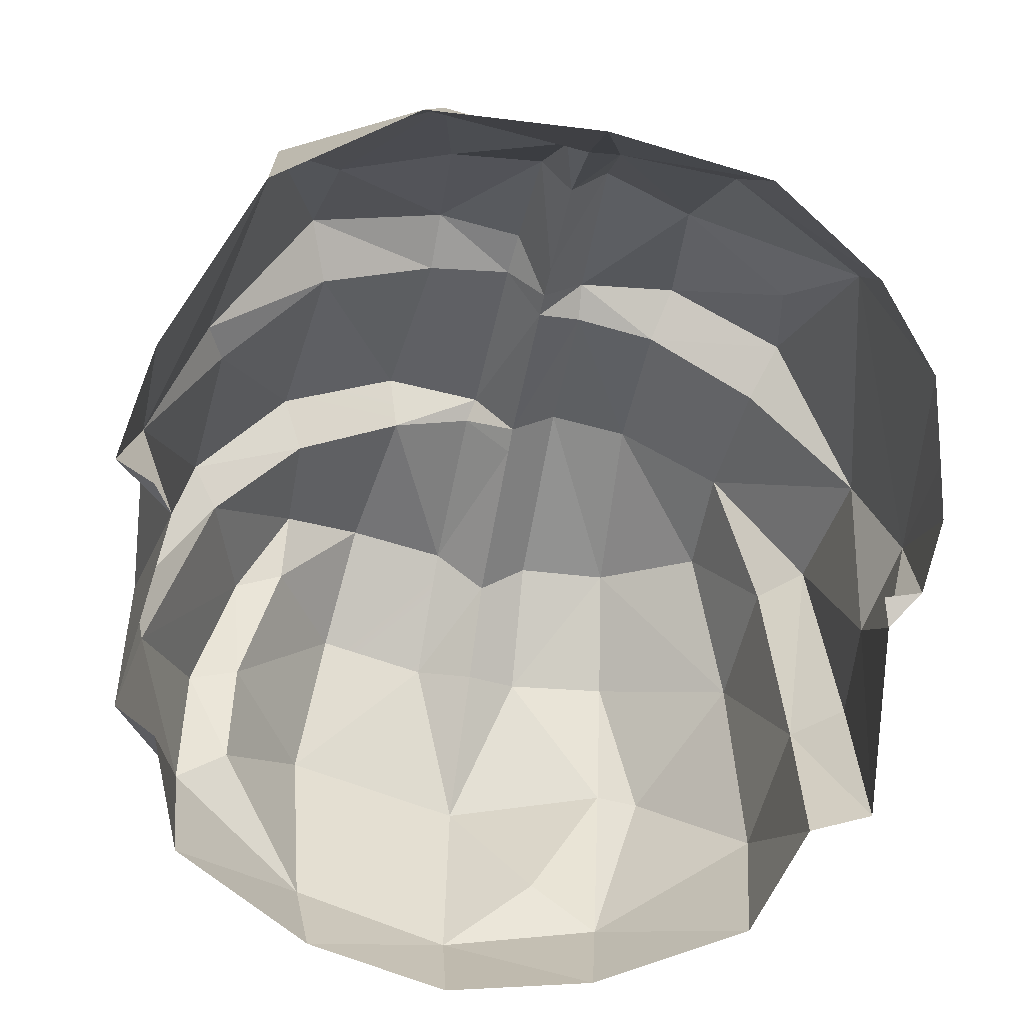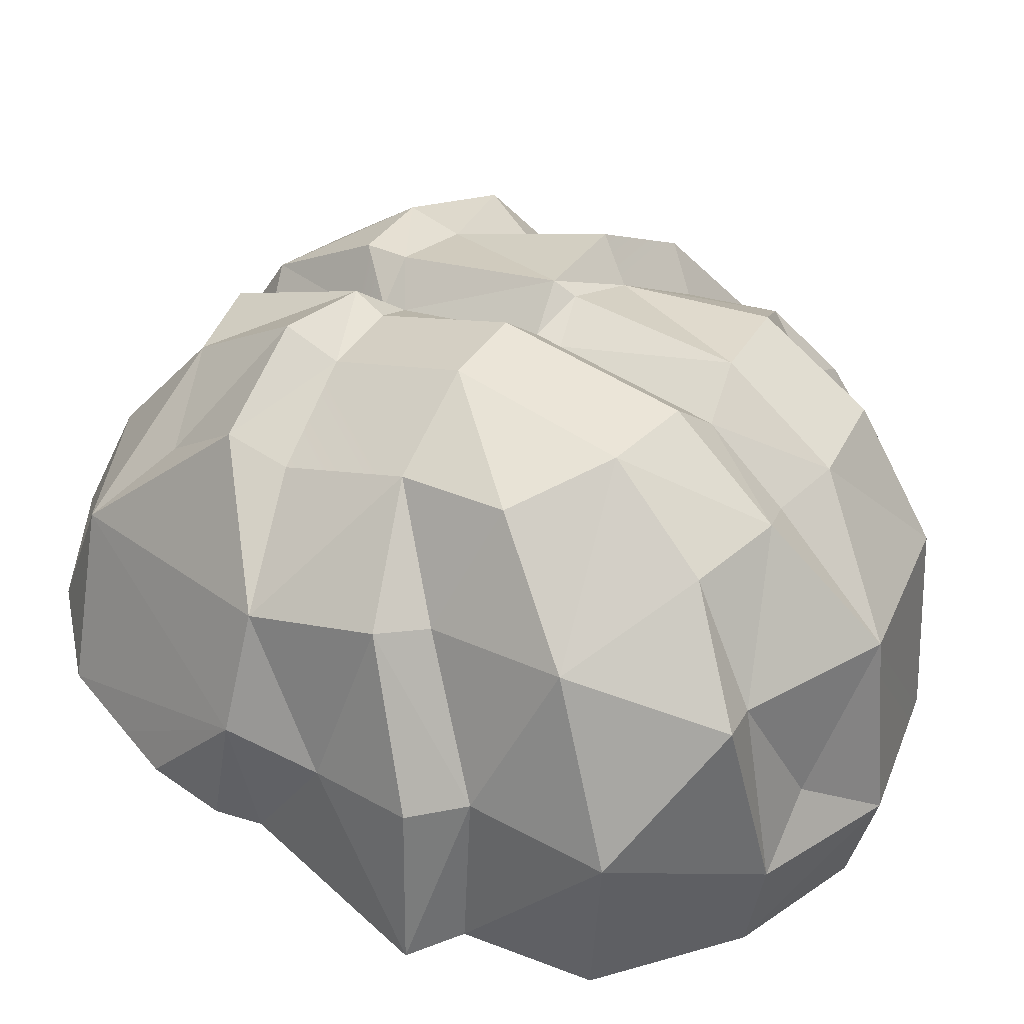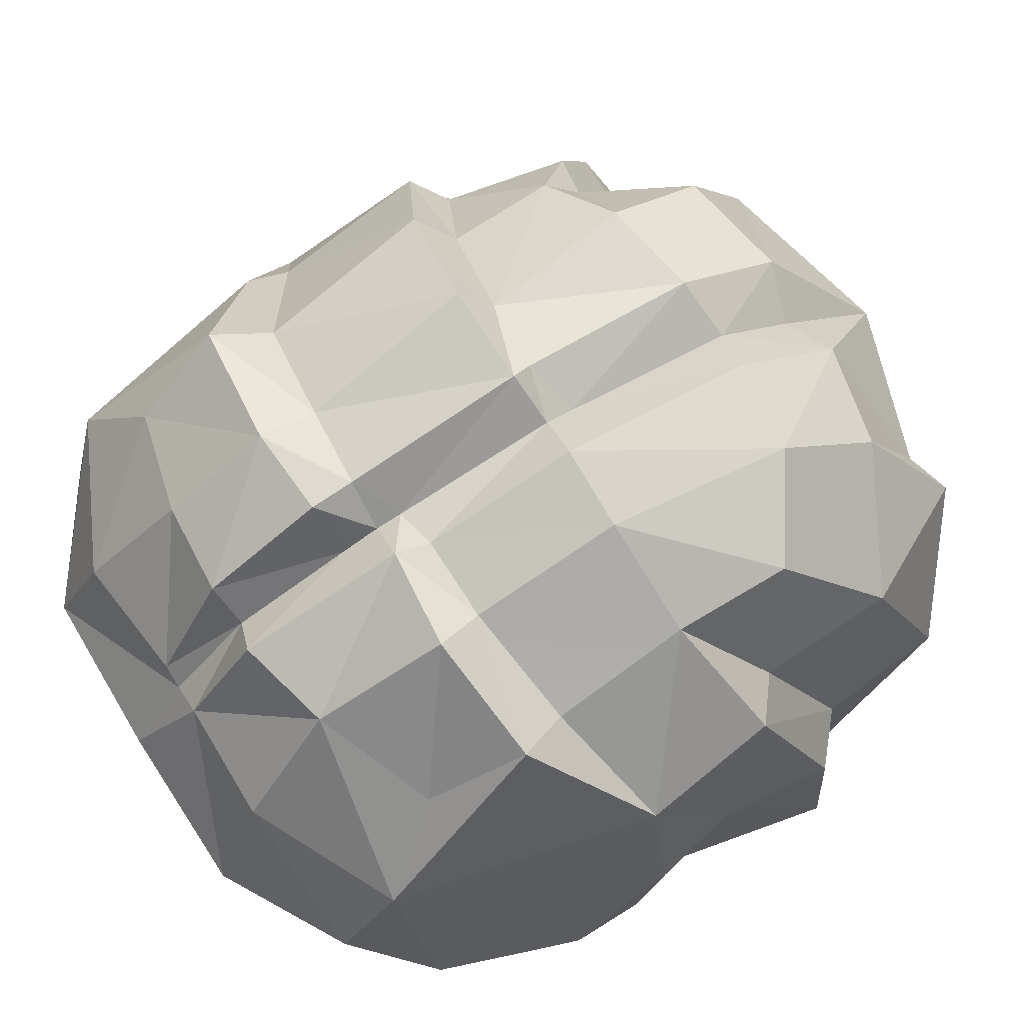
<metadata>
{"format":"obj","ext":"obj","renderer":"f3d","projection":"perspective","resolution":1024,"background":"white","views":[{"elev":-57.9,"azim":-10.4,"up":"+Y"},{"elev":35.7,"azim":124.7,"up":"+Y"},{"elev":71.3,"azim":59.4,"up":"+Y"}]}
</metadata>
<code>
g hairTop
v 1.767e-16 1.902 -0.1441
v 0.08402 1.905 -0.126
v -1.041e-08 1.959 -0.161
v 0.08402 1.905 -0.126
v 0.08925 1.965 -0.1391
v -1.041e-08 1.959 -0.161
v 0.08925 1.965 -0.1391
v 0.08402 1.905 -0.126
v 0.1666 1.914 -0.07763
v 0.2068 2.016 0.07215
v 0.2134 2.022 0.009732
v 0.2197 1.928 0.00637
v 0.1581 2.009 0.2981
v 0.163 2.081 0.2652
v 0.1959 1.989 0.2575
v 0.1857 2.021 -0.01314
v 0.1764 2.008 -0.08939
v 0.1869 1.926 -0.008981
v 0.1764 2.008 -0.08939
v 0.1666 1.914 -0.07763
v 0.1869 1.926 -0.008981
v 0.08925 1.965 -0.1391
v 0.04997 1.996 -0.1362
v -1.041e-08 1.959 -0.161
v 0.1666 1.914 -0.07763
v 0.1764 2.008 -0.08939
v 0.08925 1.965 -0.1391
v 0.1764 2.008 -0.08939
v 0.1173 2.078 -0.1275
v 0.08925 1.965 -0.1391
v 0.01715 2.092 0.3087
v 0.08265 2.088 0.3078
v 0.09074 2.02 0.3392
v 0.09074 2.02 0.3392
v 0.08265 2.088 0.3078
v 0.1581 2.009 0.2981
v 0.08265 2.088 0.3078
v 0.163 2.081 0.2652
v 0.1581 2.009 0.2981
v 0.198 2.095 0.1201
v 0.1884 2.111 0.04498
v 0.2068 2.016 0.07215
v 0.1884 2.111 0.04498
v 0.2134 2.022 0.009732
v 0.2068 2.016 0.07215
v 0.1637 2.107 0.02618
v 0.1597 2.108 -0.05064
v 0.1857 2.021 -0.01314
v 0.1597 2.108 -0.05064
v 0.1764 2.008 -0.08939
v 0.1857 2.021 -0.01314
v 0.09079 2.072 -0.1214
v 0.1173 2.078 -0.1275
v 0.08686 2.139 -0.08635
v 0.1764 2.008 -0.08939
v 0.1597 2.108 -0.05064
v 0.1173 2.078 -0.1275
v 0.1597 2.108 -0.05064
v 0.08686 2.139 -0.08635
v 0.1173 2.078 -0.1275
v 0.02002 2.155 0.2692
v 0.07144 2.149 0.2544
v 0.01715 2.092 0.3087
v 0.07144 2.149 0.2544
v 0.08265 2.088 0.3078
v 0.01715 2.092 0.3087
v 0.08265 2.088 0.3078
v 0.07144 2.149 0.2544
v 0.163 2.081 0.2652
v 0.07144 2.149 0.2544
v 0.1332 2.125 0.2244
v 0.163 2.081 0.2652
v 0.1341 2.145 0.1432
v 0.1303 2.167 0.06769
v 0.198 2.095 0.1201
v 0.1303 2.167 0.06769
v 0.1884 2.111 0.04498
v 0.198 2.095 0.1201
v 0.198 2.095 0.1201
v 0.163 2.081 0.2652
v 0.1459 2.162 0.1716
v 0.163 2.081 0.2652
v 0.1332 2.125 0.2244
v 0.1459 2.162 0.1716
v 0.1303 2.167 0.06769
v 0.131 2.172 0.003512
v 0.1637 2.107 0.02618
v 0.131 2.172 0.003512
v 0.1597 2.108 -0.05064
v 0.1637 2.107 0.02618
v 0.08686 2.139 -0.08635
v 0.07756 2.187 -0.02925
v 0.03054 2.144 -0.0962
v 0.07756 2.187 -0.02925
v 0.02653 2.19 -0.03471
v 0.03054 2.144 -0.0962
v 0.08686 2.139 -0.08635
v 0.1597 2.108 -0.05064
v 0.07756 2.187 -0.02925
v 0.1597 2.108 -0.05064
v 0.131 2.172 0.003512
v 0.07756 2.187 -0.02925
v 0.02002 2.155 0.2692
v 0.02351 2.189 0.179
v 0.07144 2.149 0.2544
v 0.02351 2.189 0.179
v 0.07919 2.192 0.1835
v 0.07144 2.149 0.2544
v 0.07144 2.149 0.2544
v 0.07919 2.192 0.1835
v 0.1332 2.125 0.2244
v 0.07919 2.192 0.1835
v 0.1459 2.162 0.1716
v 0.1332 2.125 0.2244
v 0.02653 2.19 -0.03471
v 0.07756 2.187 -0.02925
v 0.02616 2.205 0.07459
v 0.07756 2.187 -0.02925
v 0.07114 2.198 0.07403
v 0.02616 2.205 0.07459
v 0.07756 2.187 -0.02925
v 0.131 2.172 0.003512
v 0.07114 2.198 0.07403
v 0.131 2.172 0.003512
v 0.1303 2.167 0.06769
v 0.07114 2.198 0.07403
v 0.07114 2.198 0.07403
v 0.1303 2.167 0.06769
v 0.07108 2.174 0.1566
v 0.1341 2.145 0.1432
v 0.02616 2.205 0.07459
v 0.07114 2.198 0.07403
v 0.02536 2.18 0.1591
v 0.07114 2.198 0.07403
v 0.07108 2.174 0.1566
v 0.02536 2.18 0.1591
v 0.2202 1.975 0.1787
v 0.22 2.031 0.1229
v 0.2179 1.963 0.1375
v 0.22 2.031 0.1229
v 0.2019 1.951 0.1195
v 0.2179 1.963 0.1375
v -0.1666 1.914 -0.07763
v -0.174 1.985 -0.08255
v -0.1869 1.926 -0.008981
v -0.174 1.985 -0.08255
v -0.2109 1.928 0.00637
v -0.1869 1.926 -0.008981
v 1.767e-16 1.902 -0.1441
v -1.041e-08 1.959 -0.161
v -0.08402 1.905 -0.126
v -1.041e-08 1.959 -0.161
v -0.09279 1.96 -0.1366
v -0.08402 1.905 -0.126
v -0.08402 1.905 -0.126
v -0.09279 1.96 -0.1366
v -0.1666 1.914 -0.07763
v -0.09279 1.96 -0.1366
v -0.174 1.985 -0.08255
v -0.1666 1.914 -0.07763
v -0.22 2.031 0.1227
v -0.1947 1.954 0.12
v -0.2139 2.026 0.01938
v -0.1947 1.954 0.12
v -0.2109 1.928 0.00637
v -0.2139 2.026 0.01938
v -0.1704 2.009 0.2983
v -0.2148 1.977 0.2078
v -0.22 2.031 0.1227
v -0.2148 1.977 0.2078
v -0.2214 1.969 0.1773
v -0.22 2.031 0.1227
v -0.2109 1.928 0.00637
v -0.2053 2.009 -0.004071
v -0.2139 2.026 0.01938
v -0.1034 2.067 -0.1259
v -0.09279 1.96 -0.1366
v 8.507e-08 2.069 -0.1507
v -1.041e-08 1.959 -0.161
v -0.09279 1.96 -0.1366
v -0.1034 2.067 -0.1259
v -0.1466 2.011 -0.08128
v -0.1034 2.067 -0.1259
v -0.148 2.066 -0.05972
v -0.1466 2.011 -0.08128
v -0.09652 2.023 0.3442
v -0.08306 2.09 0.3194
v -0.01289 2.092 0.3099
v -0.08306 2.09 0.3194
v -0.09652 2.023 0.3442
v -0.1685 2.086 0.2797
v -0.09652 2.023 0.3442
v -0.1704 2.009 0.2983
v -0.1685 2.086 0.2797
v -0.1844 2.101 0.1368
v -0.22 2.031 0.1227
v -0.192 2.117 0.04988
v -0.22 2.031 0.1227
v -0.2139 2.026 0.01938
v -0.192 2.117 0.04988
v -0.1685 2.086 0.2797
v -0.1704 2.009 0.2983
v -0.1939 2.095 0.1588
v -0.1704 2.009 0.2983
v -0.22 2.031 0.1227
v -0.1939 2.095 0.1588
v -0.192 2.117 0.04988
v -0.2139 2.026 0.01938
v -0.1765 2.103 0.0327
v -0.2139 2.026 0.01938
v -0.2053 2.009 -0.004071
v -0.1765 2.103 0.0327
v -0.1034 2.067 -0.1259
v -0.032 2.144 -0.09591
v -0.09486 2.143 -0.08345
v -0.1301 2.13 -0.02795
v -0.148 2.066 -0.05972
v -0.09486 2.143 -0.08345
v -0.148 2.066 -0.05972
v -0.1034 2.067 -0.1259
v -0.09486 2.143 -0.08345
v -0.01896 2.156 0.2692
v -0.01289 2.092 0.3099
v -0.07163 2.15 0.2666
v -0.01289 2.092 0.3099
v -0.08306 2.09 0.3194
v -0.07163 2.15 0.2666
v -0.07163 2.15 0.2666
v -0.08306 2.09 0.3194
v -0.1338 2.133 0.2529
v -0.08306 2.09 0.3194
v -0.1685 2.086 0.2797
v -0.1338 2.133 0.2529
v -0.1325 2.155 0.1695
v -0.1844 2.101 0.1368
v -0.1442 2.176 0.07215
v -0.1844 2.101 0.1368
v -0.192 2.117 0.04988
v -0.1442 2.176 0.07215
v -0.1338 2.133 0.2529
v -0.1685 2.086 0.2797
v -0.1444 2.168 0.2021
v -0.1685 2.086 0.2797
v -0.1939 2.095 0.1588
v -0.1444 2.168 0.2021
v -0.1442 2.176 0.07215
v -0.192 2.117 0.04988
v -0.1309 2.154 0.05293
v -0.192 2.117 0.04988
v -0.1765 2.103 0.0327
v -0.1309 2.154 0.05293
v -0.0866 2.186 -0.02341
v -0.09486 2.143 -0.08345
v -0.03065 2.189 -0.033
v -0.032 2.144 -0.09591
v -0.1308 2.162 -0.004947
v -0.1301 2.13 -0.02795
v -0.0866 2.186 -0.02341
v -0.1301 2.13 -0.02795
v -0.09486 2.143 -0.08345
v -0.0866 2.186 -0.02341
v -0.02051 2.19 0.204
v -0.01896 2.156 0.2692
v -0.06936 2.191 0.2085
v -0.01896 2.156 0.2692
v -0.07163 2.15 0.2666
v -0.06936 2.191 0.2085
v -0.07163 2.15 0.2666
v -0.1338 2.133 0.2529
v -0.06936 2.191 0.2085
v -0.1338 2.133 0.2529
v -0.1444 2.168 0.2021
v -0.06936 2.191 0.2085
v -0.02857 2.198 0.06598
v -0.02511 2.206 0.07788
v -0.07307 2.185 0.06201
v -0.02511 2.206 0.07788
v -0.08046 2.208 0.08033
v -0.07307 2.185 0.06201
v -0.1309 2.154 0.05293
v -0.07307 2.185 0.06201
v -0.1442 2.176 0.07215
v -0.08046 2.208 0.08033
v -0.1442 2.176 0.07215
v -0.08046 2.208 0.08033
v -0.1325 2.155 0.1695
v -0.08046 2.208 0.08033
v -0.0694 2.183 0.1761
v -0.1325 2.155 0.1695
v -0.02259 2.189 0.179
v -0.0694 2.183 0.1761
v -0.02511 2.206 0.07788
v -0.0694 2.183 0.1761
v -0.08046 2.208 0.08033
v -0.02511 2.206 0.07788
v -0.2214 1.969 0.1773
v -0.228 1.959 0.1456
v -0.22 2.031 0.1227
v -0.22 2.031 0.1227
v -0.228 1.959 0.1456
v -0.1947 1.954 0.12
v 0.1974 1.961 0.1324
v 0.2179 1.963 0.1375
v 0.2019 1.951 0.1195
v -0.1947 1.954 0.12
v -0.228 1.959 0.1456
v -0.2058 1.954 0.1374
v -0.01289 2.092 0.3099
v -0.0009572 2.086 0.3096
v -0.09652 2.023 0.3442
v 0.001105 2.038 0.3435
v -0.09652 2.023 0.3442
v -0.0009572 2.086 0.3096
v -0.0009572 2.086 0.3096
v -0.01289 2.092 0.3099
v -0.0007568 2.134 0.2638
v -0.01289 2.092 0.3099
v -0.01896 2.156 0.2692
v -0.0007568 2.134 0.2638
v -0.0007568 2.134 0.2638
v -0.01896 2.156 0.2692
v -0.000203 2.159 0.1995
v -0.01896 2.156 0.2692
v -0.02051 2.19 0.204
v -0.000203 2.159 0.1995
v 2.257e-05 2.167 0.178
v 2.257e-05 2.167 0.178
v -0.02259 2.189 0.179
v 7.759e-05 2.17 0.1633
v 7.762e-05 2.183 0.0567
v 7.764e-05 2.185 0.07213
v -0.02857 2.198 0.06598
v 7.764e-05 2.185 0.07213
v -0.02511 2.206 0.07788
v -0.02857 2.198 0.06598
v -0.03065 2.189 -0.033
v -0.032 2.144 -0.09591
v 7.754e-05 2.169 -0.04013
v -0.032 2.144 -0.09591
v 0.0006057 2.133 -0.0855
v 7.754e-05 2.169 -0.04013
v -0.1034 2.067 -0.1259
v 8.507e-08 2.069 -0.1507
v -0.032 2.144 -0.09591
v 8.507e-08 2.069 -0.1507
v 0.0006057 2.133 -0.0855
v -0.032 2.144 -0.09591
v 0.02653 2.19 -0.03471
v 7.754e-05 2.169 -0.04013
v 0.03054 2.144 -0.0962
v 7.754e-05 2.169 -0.04013
v 0.0006057 2.133 -0.0855
v 0.03054 2.144 -0.0962
v 0.02616 2.205 0.07459
v 7.762e-05 2.183 0.0567
v 0.02653 2.19 -0.03471
v 7.764e-05 2.185 0.07213
v 7.762e-05 2.183 0.0567
v 7.754e-05 2.169 -0.04013
v 0.02653 2.19 -0.03471
v 7.759e-05 2.17 0.1633
v 7.764e-05 2.185 0.07213
v 0.02536 2.18 0.1591
v 7.764e-05 2.185 0.07213
v 0.02616 2.205 0.07459
v 0.02536 2.18 0.1591
v -0.0007568 2.134 0.2638
v -0.000203 2.159 0.1995
v 0.02002 2.155 0.2692
v -0.000203 2.159 0.1995
v 0.02351 2.189 0.179
v 0.02002 2.155 0.2692
v 2.257e-05 2.167 0.178
v -0.0009572 2.086 0.3096
v -0.0007568 2.134 0.2638
v 0.01715 2.092 0.3087
v -0.0007568 2.134 0.2638
v 0.02002 2.155 0.2692
v 0.01715 2.092 0.3087
v 0.09074 2.02 0.3392
v 0.001105 2.038 0.3435
v 0.01715 2.092 0.3087
v 0.001105 2.038 0.3435
v -0.0009572 2.086 0.3096
v 0.01715 2.092 0.3087
v -0.02857 2.198 0.06598
v -0.03065 2.189 -0.033
v 7.762e-05 2.183 0.0567
v -0.03065 2.189 -0.033
v 7.754e-05 2.169 -0.04013
v 7.762e-05 2.183 0.0567
v -0.0866 2.186 -0.02341
v -0.03065 2.189 -0.033
v -0.07307 2.185 0.06201
v -0.03065 2.189 -0.033
v -0.02857 2.198 0.06598
v -0.07307 2.185 0.06201
v -0.1309 2.154 0.05293
v -0.1308 2.162 -0.004947
v -0.07307 2.185 0.06201
v -0.1308 2.162 -0.004947
v -0.0866 2.186 -0.02341
v -0.07307 2.185 0.06201
v -0.1309 2.154 0.05293
v -0.1765 2.103 0.0327
v -0.1308 2.162 -0.004947
v -0.1765 2.103 0.0327
v -0.1572 2.119 -0.03314
v -0.1308 2.162 -0.004947
v -0.1765 2.103 0.0327
v -0.2053 2.009 -0.004071
v -0.1572 2.119 -0.03314
v -0.2053 2.009 -0.004071
v -0.176 2.056 -0.06252
v -0.1572 2.119 -0.03314
v -0.2109 1.928 0.00637
v -0.174 1.985 -0.08255
v -0.2053 2.009 -0.004071
v -0.174 1.985 -0.08255
v -0.176 2.056 -0.06252
v -0.2053 2.009 -0.004071
v 2.257e-05 2.167 0.178
v 7.759e-05 2.17 0.1633
v 0.02351 2.189 0.179
v 7.759e-05 2.17 0.1633
v 0.02536 2.18 0.1591
v 0.02351 2.189 0.179
v 0.02536 2.18 0.1591
v 0.07108 2.174 0.1566
v 0.02351 2.189 0.179
v 0.07108 2.174 0.1566
v 0.07919 2.192 0.1835
v 0.02351 2.189 0.179
v 0.1341 2.145 0.1432
v 0.1459 2.162 0.1716
v 0.07108 2.174 0.1566
v 0.1459 2.162 0.1716
v 0.07919 2.192 0.1835
v 0.07108 2.174 0.1566
v 0.198 2.095 0.1201
v 0.1459 2.162 0.1716
v 0.1341 2.145 0.1432
v 0.22 2.031 0.1229
v 0.198 2.095 0.1201
v 0.2068 2.016 0.07215
v 0.2197 1.928 0.00637
v 0.2019 1.951 0.1195
v 0.2068 2.016 0.07215
v 0.2019 1.951 0.1195
v 0.22 2.031 0.1229
v 0.2068 2.016 0.07215
v -0.174 1.985 -0.08255
v -0.1466 2.011 -0.08128
v -0.176 2.056 -0.06252
v -0.1466 2.011 -0.08128
v -0.148 2.066 -0.05972
v -0.176 2.056 -0.06252
v -0.176 2.056 -0.06252
v -0.148 2.066 -0.05972
v -0.1572 2.119 -0.03314
v -0.148 2.066 -0.05972
v -0.1301 2.13 -0.02795
v -0.1572 2.119 -0.03314
v -0.1572 2.119 -0.03314
v -0.1301 2.13 -0.02795
v -0.1308 2.162 -0.004947
v -0.174 1.985 -0.08255
v -0.09279 1.96 -0.1366
v -0.1466 2.011 -0.08128
v 0.09079 2.072 -0.1214
v 8.507e-08 2.069 -0.1507
v 0.04997 1.996 -0.1362
v 8.507e-08 2.069 -0.1507
v -1.041e-08 1.959 -0.161
v 0.04997 1.996 -0.1362
v 0.03054 2.144 -0.0962
v 0.0006057 2.133 -0.0855
v 8.507e-08 2.069 -0.1507
v 0.04997 1.996 -0.1362
v 0.08925 1.965 -0.1391
v 0.09079 2.072 -0.1214
v 0.08925 1.965 -0.1391
v 0.1173 2.078 -0.1275
v 0.09079 2.072 -0.1214
v 0.08686 2.139 -0.08635
v 0.03054 2.144 -0.0962
v 0.09079 2.072 -0.1214
v 0.03054 2.144 -0.0962
v 8.507e-08 2.069 -0.1507
v 0.09079 2.072 -0.1214
v 0.1884 2.111 0.04498
v 0.1303 2.167 0.06769
v 0.1637 2.107 0.02618
v 0.2134 2.022 0.009732
v 0.1884 2.111 0.04498
v 0.1857 2.021 -0.01314
v 0.1884 2.111 0.04498
v 0.1637 2.107 0.02618
v 0.1857 2.021 -0.01314
v 0.1869 1.926 -0.008981
v 0.2197 1.928 0.00637
v 0.1857 2.021 -0.01314
v 0.2197 1.928 0.00637
v 0.2134 2.022 0.009732
v 0.1857 2.021 -0.01314
v -0.02259 2.189 0.179
v -0.02511 2.206 0.07788
v 7.759e-05 2.17 0.1633
v -0.02511 2.206 0.07788
v 7.764e-05 2.185 0.07213
v 7.759e-05 2.17 0.1633
v -0.02051 2.19 0.204
v -0.02259 2.189 0.179
v 2.257e-05 2.167 0.178
v -0.02051 2.19 0.204
v -0.06936 2.191 0.2085
v -0.02259 2.189 0.179
v -0.06936 2.191 0.2085
v -0.0694 2.183 0.1761
v -0.02259 2.189 0.179
v -0.06936 2.191 0.2085
v -0.1444 2.168 0.2021
v -0.0694 2.183 0.1761
v -0.1444 2.168 0.2021
v -0.1325 2.155 0.1695
v -0.0694 2.183 0.1761
v -0.1444 2.168 0.2021
v -0.1939 2.095 0.1588
v -0.1325 2.155 0.1695
v -0.1939 2.095 0.1588
v -0.1844 2.101 0.1368
v -0.1325 2.155 0.1695
v -0.22 2.031 0.1227
v -0.1844 2.101 0.1368
v -0.1939 2.095 0.1588
v 0.163 2.081 0.2652
v 0.22 2.031 0.1229
v 0.1959 1.989 0.2575
v 0.1959 1.989 0.2575
v 0.22 2.031 0.1229
v 0.2107 1.981 0.2099
v 0.2107 1.981 0.2099
v 0.22 2.031 0.1229
v 0.2202 1.975 0.1787
v 0.163 2.081 0.2652
v 0.198 2.095 0.1201
v 0.22 2.031 0.1229
g hairTop_0
f 3 2 1
f 6 5 4
f 9 8 7
f 12 11 10
f 15 14 13
f 18 17 16
f 21 20 19
f 24 23 22
f 27 26 25
f 30 29 28
f 33 32 31
f 36 35 34
f 39 38 37
f 42 41 40
f 45 44 43
f 48 47 46
f 51 50 49
f 54 53 52
f 57 56 55
f 60 59 58
f 63 62 61
f 66 65 64
f 69 68 67
f 72 71 70
f 75 74 73
f 78 77 76
f 81 80 79
f 84 83 82
f 87 86 85
f 90 89 88
f 93 92 91
f 96 95 94
f 99 98 97
f 102 101 100
f 105 104 103
f 108 107 106
f 111 110 109
f 114 113 112
f 117 116 115
f 120 119 118
f 123 122 121
f 126 125 124
f 129 128 127
f 129 130 128
f 133 132 131
f 136 135 134
f 139 138 137
f 142 141 140
f 145 144 143
f 148 147 146
f 151 150 149
f 154 153 152
f 157 156 155
f 160 159 158
f 163 162 161
f 166 165 164
f 169 168 167
f 172 171 170
f 175 174 173
f 178 177 176
f 178 179 177
f 182 181 180
f 185 184 183
f 188 187 186
f 191 190 189
f 194 193 192
f 197 196 195
f 200 199 198
f 203 202 201
f 206 205 204
f 209 208 207
f 212 211 210
f 215 214 213
f 218 217 216
f 221 220 219
f 224 223 222
f 227 226 225
f 230 229 228
f 233 232 231
f 236 235 234
f 239 238 237
f 242 241 240
f 245 244 243
f 248 247 246
f 251 250 249
f 254 253 252
f 254 255 253
f 258 257 256
f 261 260 259
f 264 263 262
f 267 266 265
f 270 269 268
f 273 272 271
f 276 275 274
f 279 278 277
f 282 281 280
f 282 283 281
f 286 285 284
f 289 288 287
f 292 291 290
f 295 294 293
f 298 297 296
f 301 300 299
f 304 303 302
f 307 306 305
f 310 309 308
f 313 312 311
f 316 315 314
f 319 318 317
f 322 321 320
f 325 324 323
f 326 324 325
f 329 328 327
f 332 331 330
f 335 334 333
f 338 337 336
f 341 340 339
f 344 343 342
f 347 346 345
f 350 349 348
f 353 352 351
f 356 355 354
f 355 357 354
f 360 359 358
f 363 362 361
f 366 365 364
f 369 368 367
f 372 371 370
f 371 373 370
f 376 375 374
f 379 378 377
f 382 381 380
f 385 384 383
f 388 387 386
f 391 390 389
f 394 393 392
f 397 396 395
f 400 399 398
f 403 402 401
f 406 405 404
f 409 408 407
f 412 411 410
f 415 414 413
f 418 417 416
f 421 420 419
f 424 423 422
f 427 426 425
f 430 429 428
f 433 432 431
f 436 435 434
f 439 438 437
f 442 441 440
f 445 444 443
f 448 447 446
f 451 450 449
f 454 453 452
f 457 456 455
f 460 459 458
f 463 462 461
f 466 465 464
f 469 468 467
f 472 471 470
f 475 474 473
f 478 477 476
f 481 480 479
f 484 483 482
f 487 486 485
f 490 489 488
f 493 492 491
f 496 495 494
f 499 498 497
f 502 501 500
f 505 504 503
f 508 507 506
f 511 510 509
f 514 513 512
f 517 516 515
f 520 519 518
f 523 522 521
f 526 525 524
f 529 528 527
f 532 531 530
f 535 534 533
f 538 537 536
f 541 540 539
f 544 543 542
f 547 546 545

</code>
